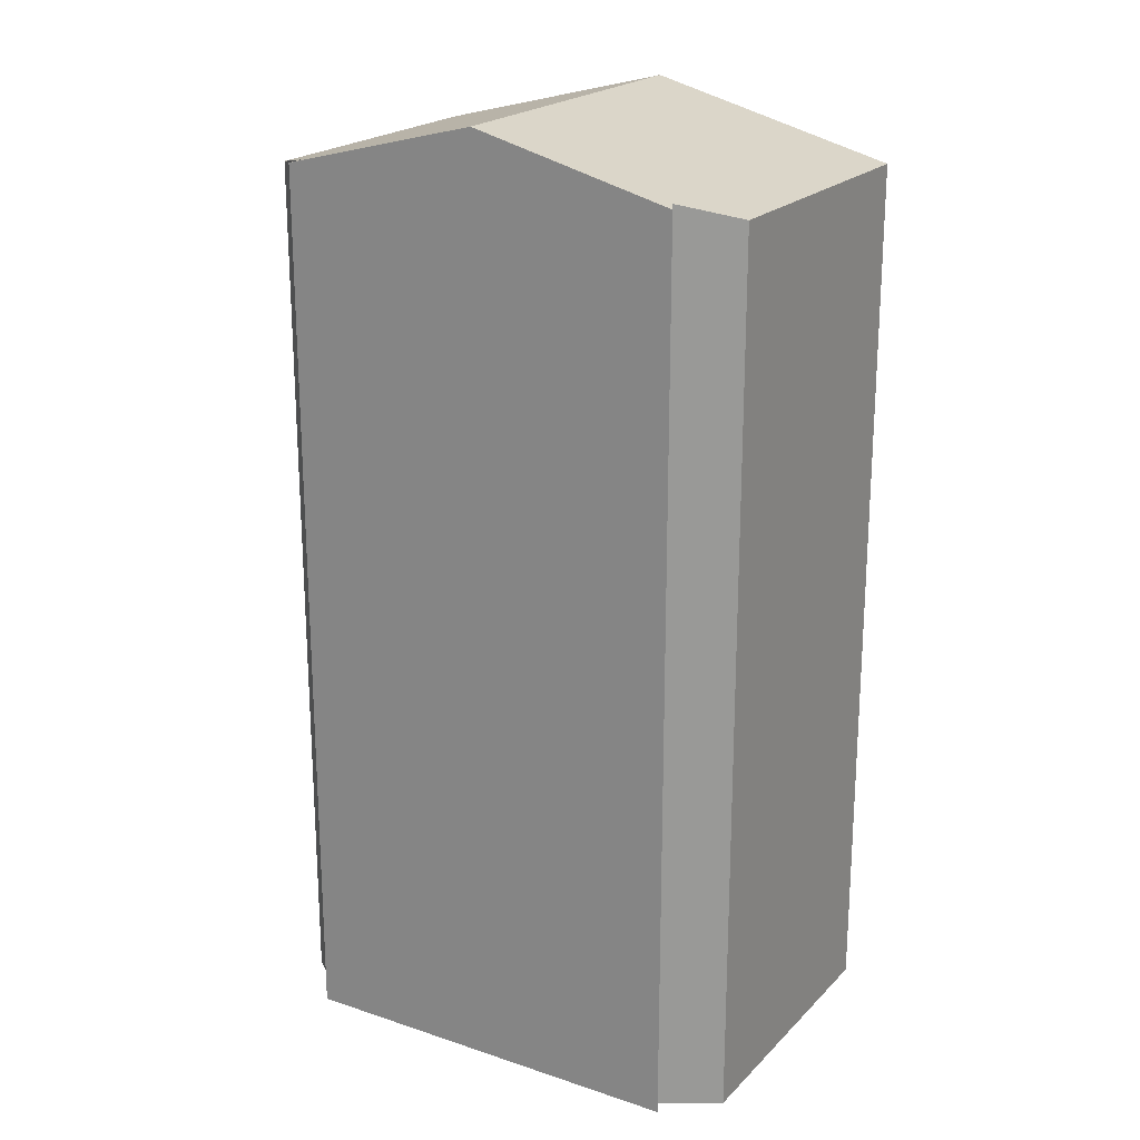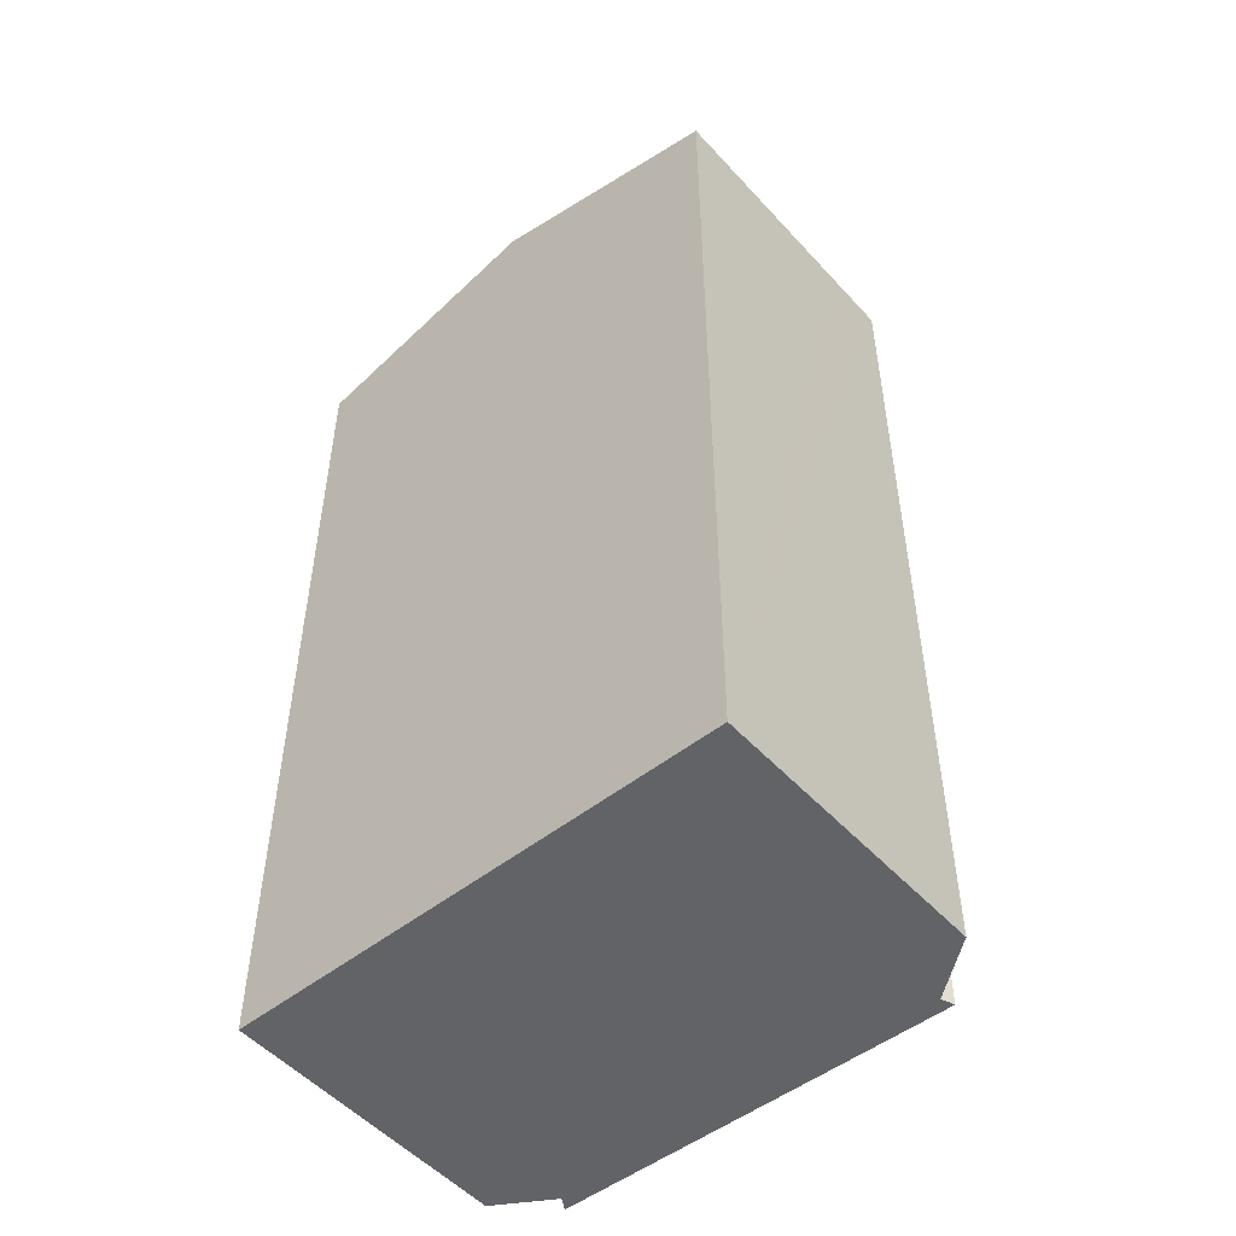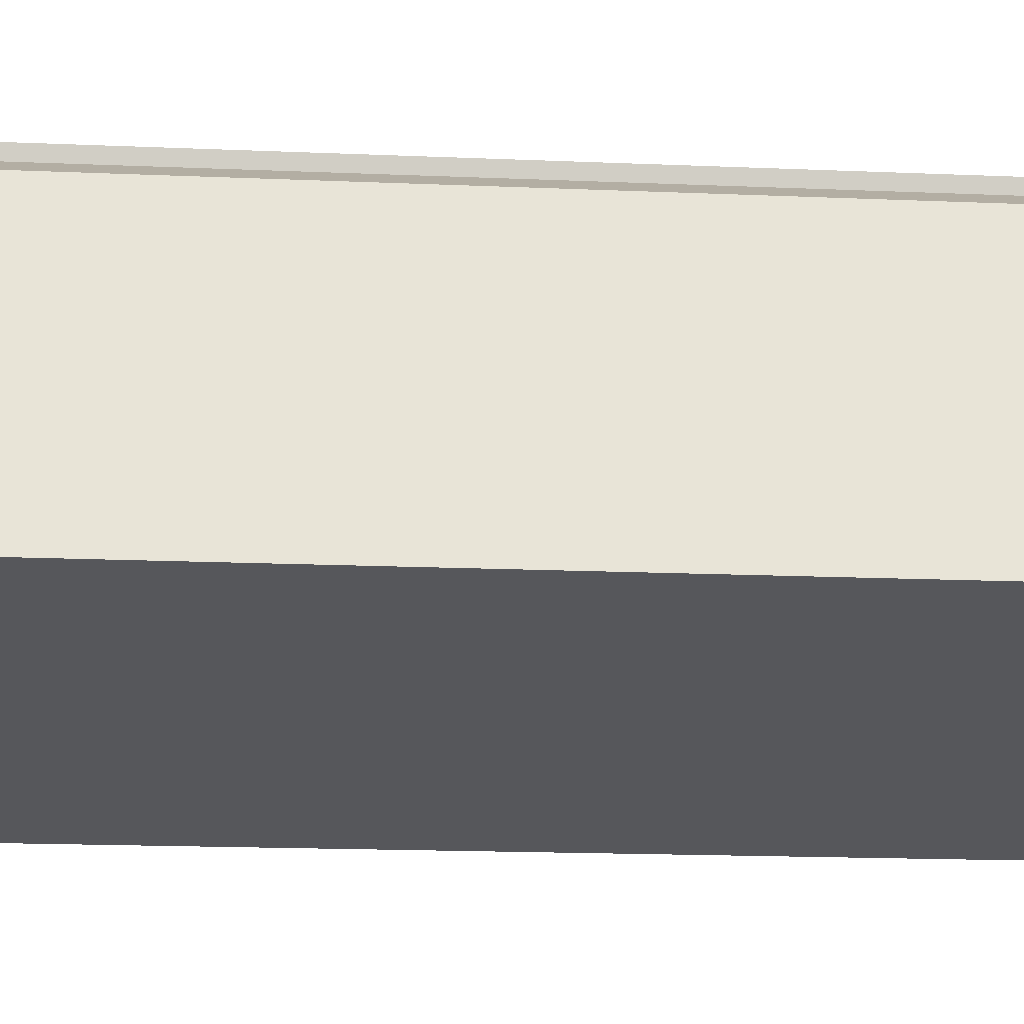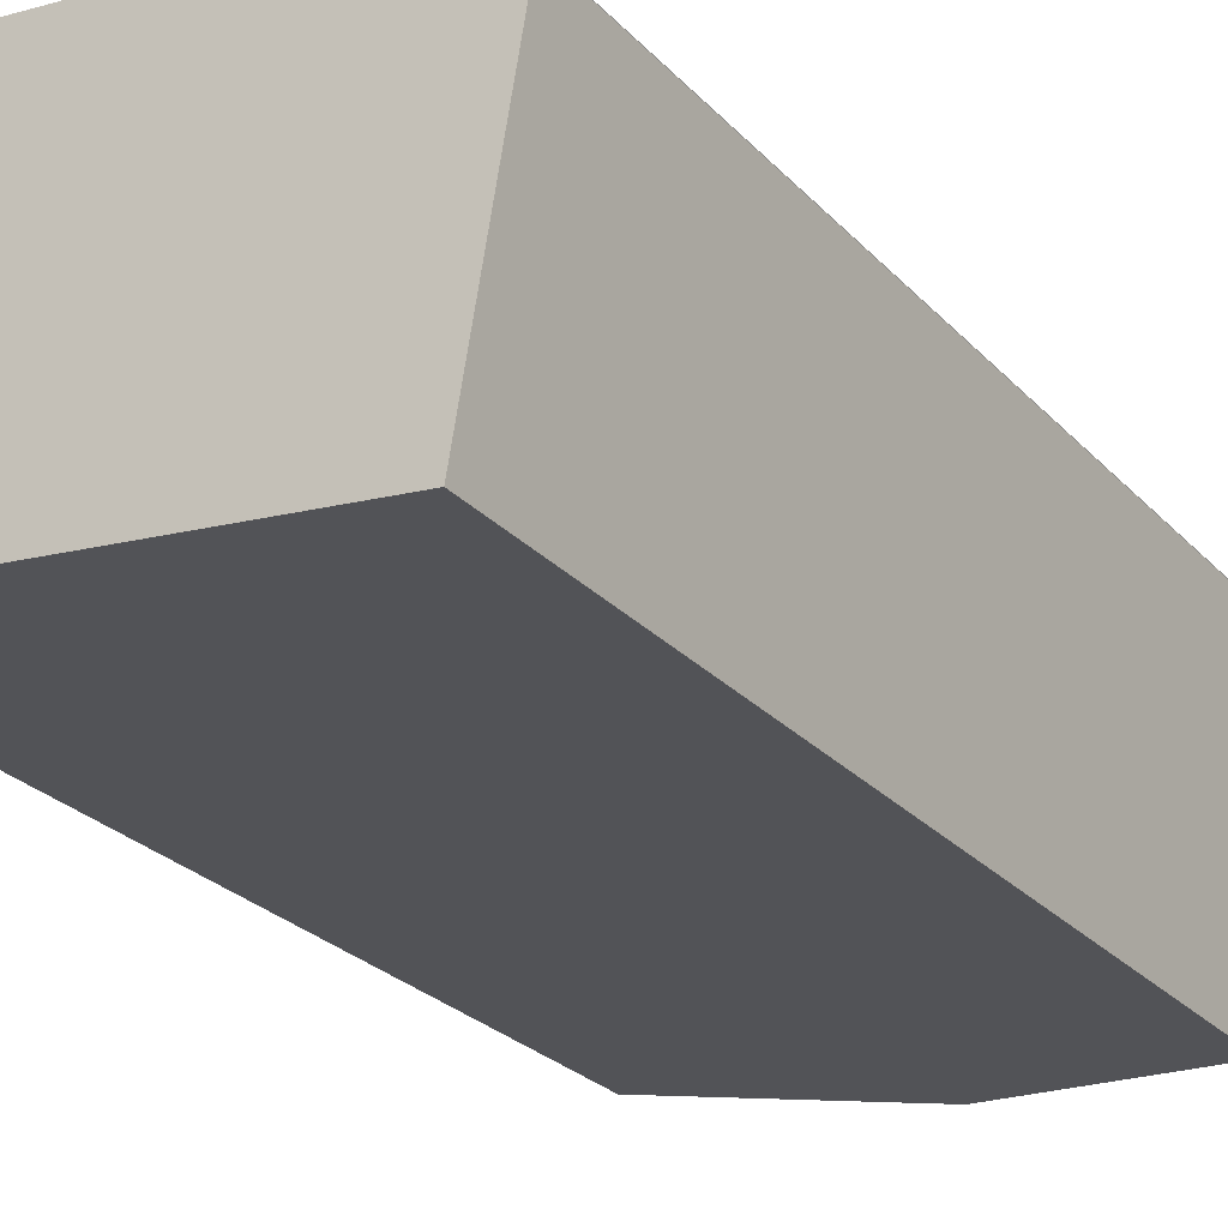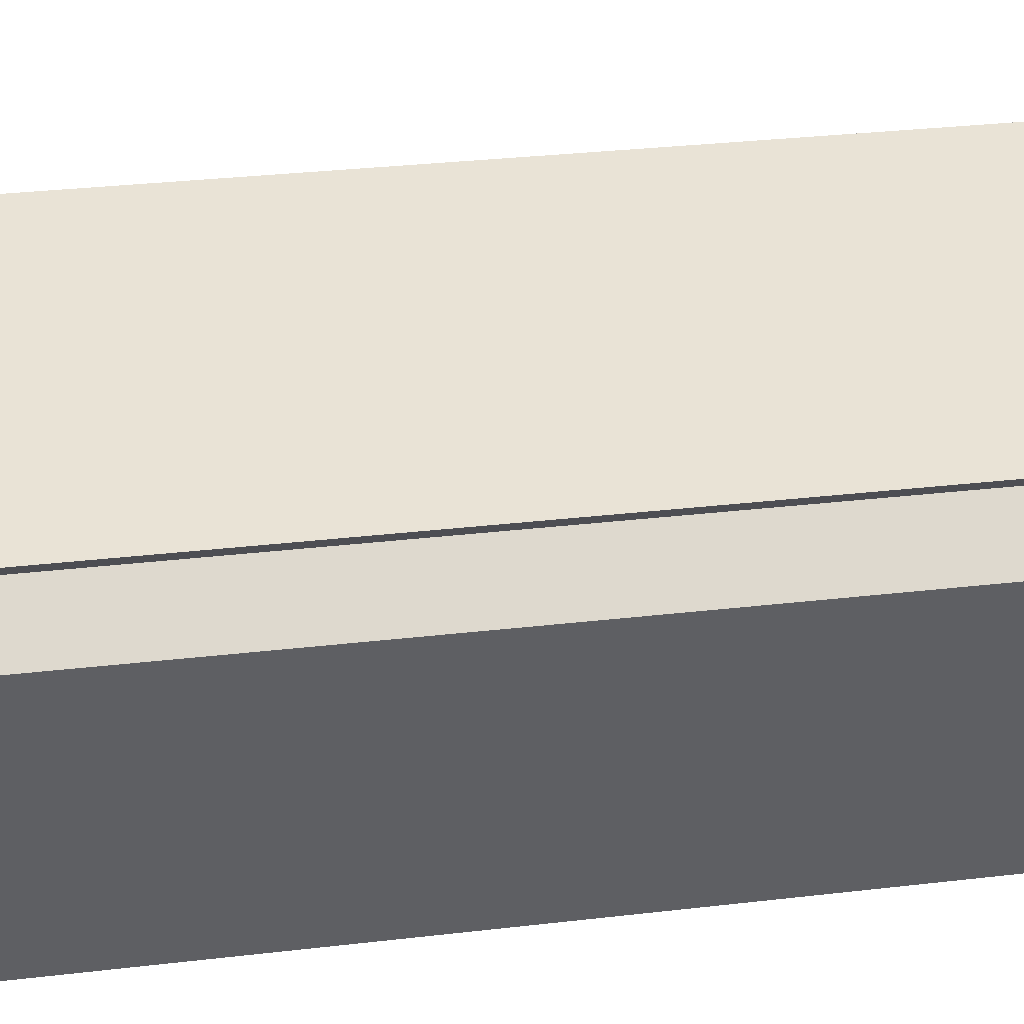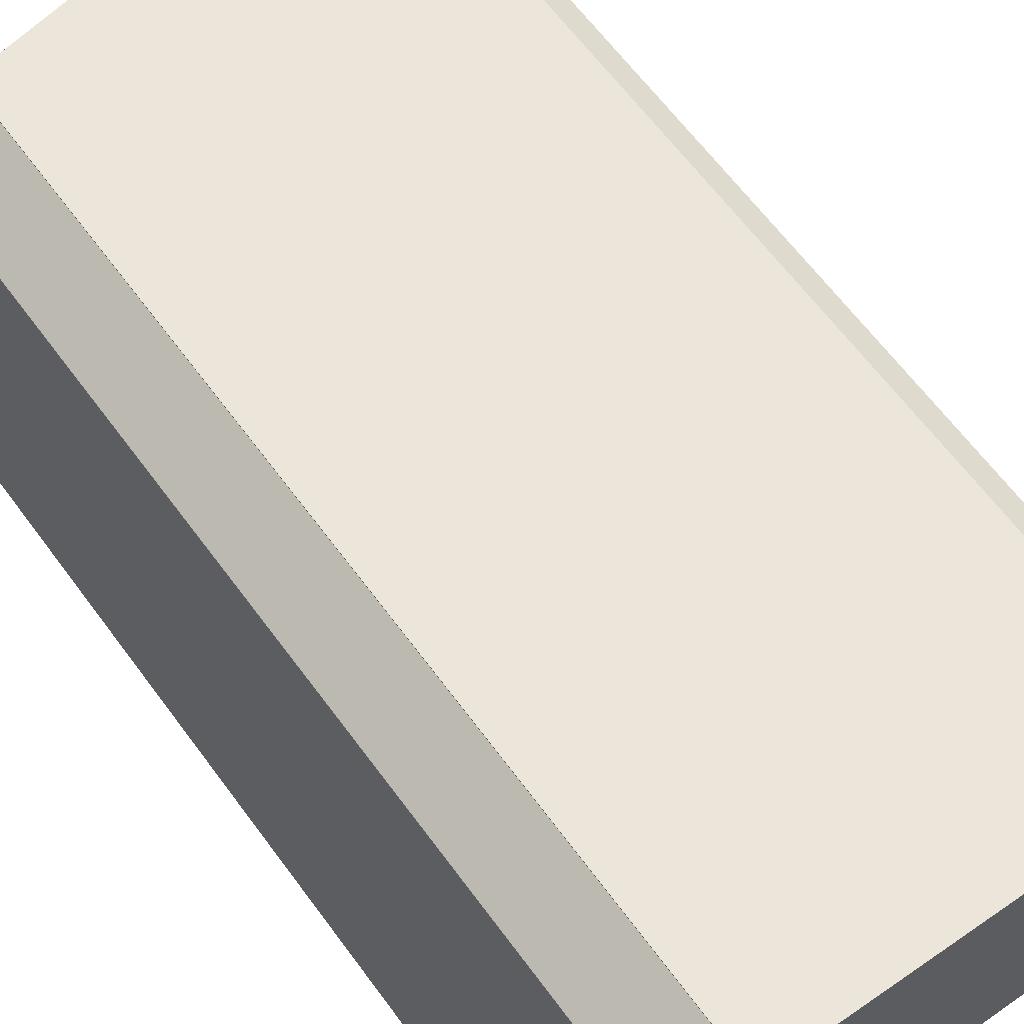
<metadata>
{"format":"obj","ext":"obj","renderer":"f3d","projection":"perspective","resolution":1024,"background":"white","views":[{"elev":21.2,"azim":40.6,"up":"+Y"},{"elev":-51.0,"azim":-130.4,"up":"+Y"},{"elev":-18.4,"azim":-94.6,"up":"+Z"},{"elev":-27.7,"azim":33.7,"up":"+Z"},{"elev":31.9,"azim":80.7,"up":"+Z"},{"elev":64.4,"azim":-36.5,"up":"+Z"}]}
</metadata>
<code>
v  7.806 24.45 7.735
v  2.756 23.16 8.272
v  2.683 23.13 8.619
v  1.157 22.8 7.378
v  0.859 22.8 5.476
v  0 22.82 1.397e-15
v  6.333 24.45 -0.988
v  12.68 23.18 6.552
v  12.93 23.13 6.851
v  13.96 22.81 5.447
v  13.73 22.81 4.092
v  13.5 22.81 2.726
v  12.71 22.81 -1.981
v  0 0 0
v  1.157 -4.518e-16 7.378
v  0.859 -3.353e-16 5.476
v  2.756 -5.065e-16 8.272
v  2.683 -5.278e-16 8.619
v  12.93 -4.195e-16 6.851
v  7.806 -4.736e-16 7.735
v  12.68 -4.012e-16 6.552
v  13.96 -3.335e-16 5.447
v  13.73 -2.506e-16 4.092
v  13.5 -1.669e-16 2.726
v  12.71 1.213e-16 -1.981
v  6.333 6.05e-17 -0.988
g defaultobject
f 1 2 3
f 2 1 4
f 4 1 5
f 5 1 6
f 6 1 7
f 1 8 7
f 8 1 9
f 7 8 10
f 7 10 11
f 7 11 12
f 7 12 13
f 14 5 6
f 5 14 4
f 4 14 15
f 15 14 16
f 17 3 2
f 3 17 18
f 4 17 2
f 17 4 15
f 3 9 1
f 9 3 18
f 9 18 19
f 19 18 20
f 9 21 8
f 21 9 19
f 21 10 8
f 10 21 22
f 22 11 10
f 11 22 12
f 12 22 13
f 13 22 23
f 13 23 24
f 13 24 25
f 7 14 6
f 14 7 13
f 14 13 26
f 26 13 25
f 18 17 20
f 20 21 19
f 21 20 26
f 26 20 14
f 14 20 17
f 14 17 16
f 16 17 15
f 24 26 25
f 26 24 23
f 26 23 22
f 26 22 21

</code>
